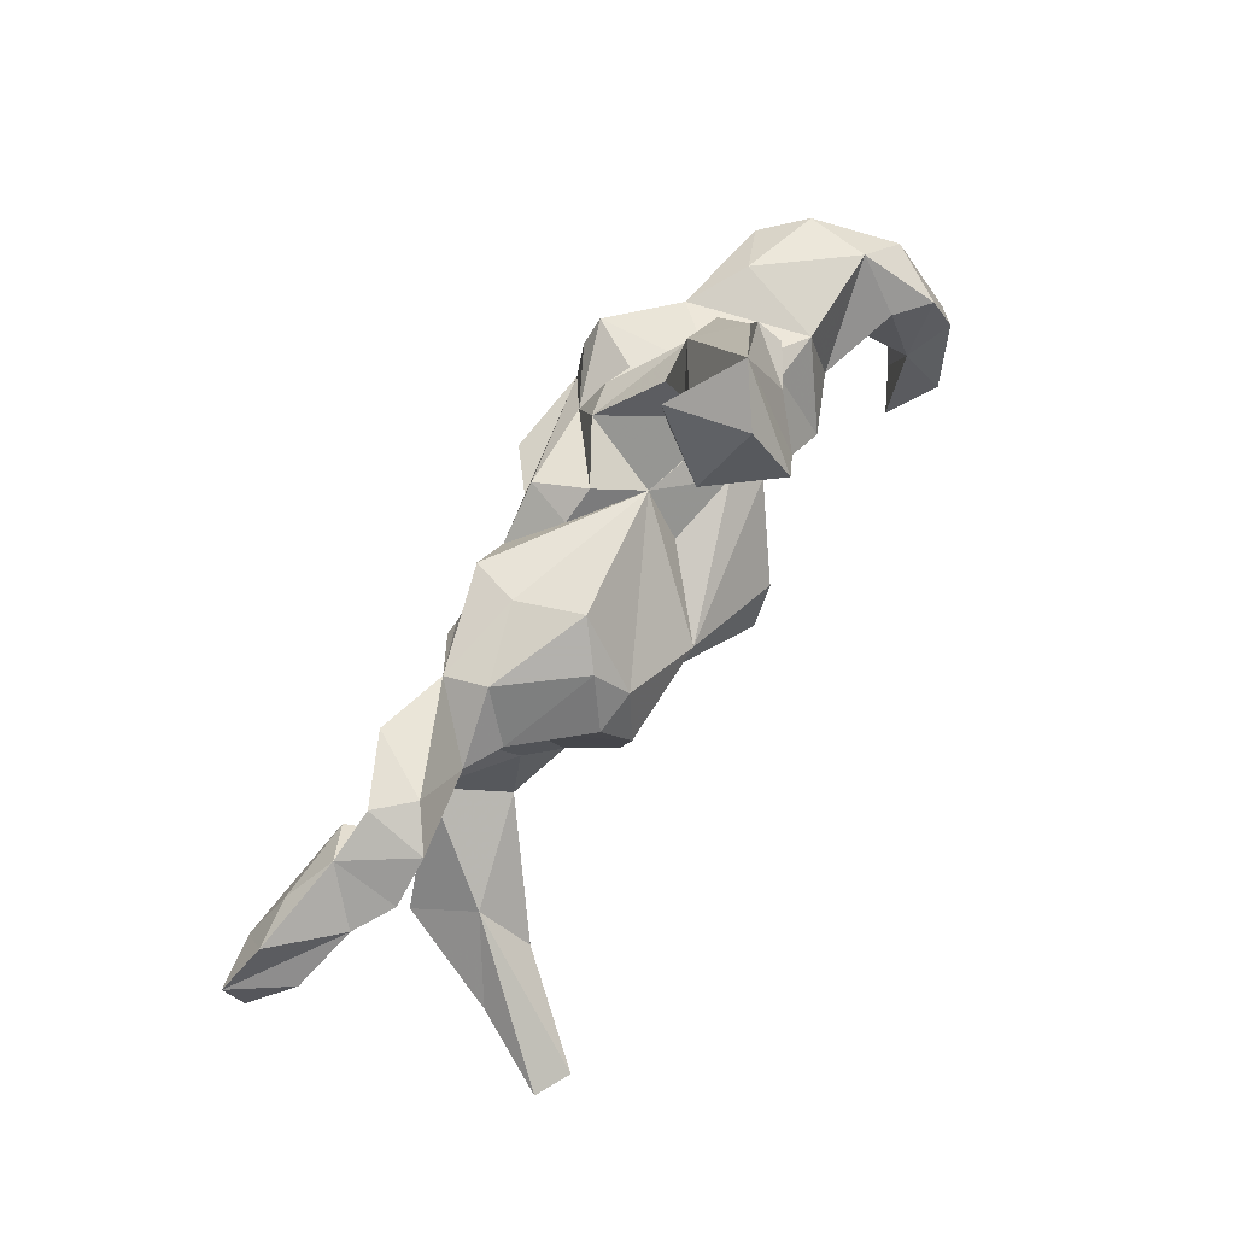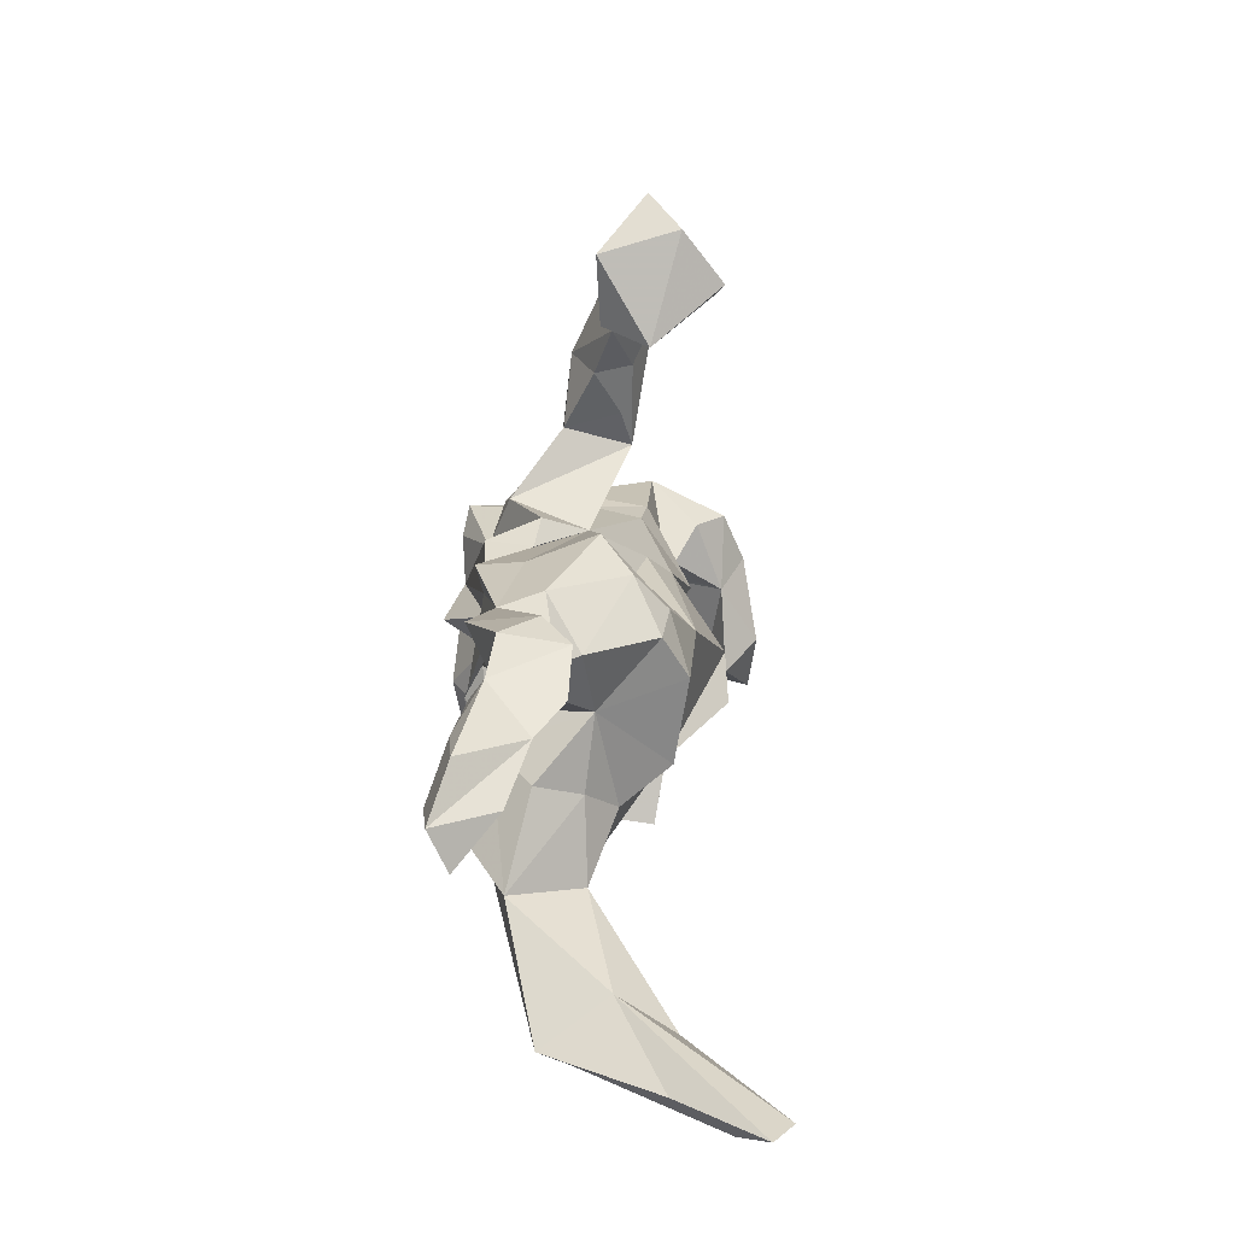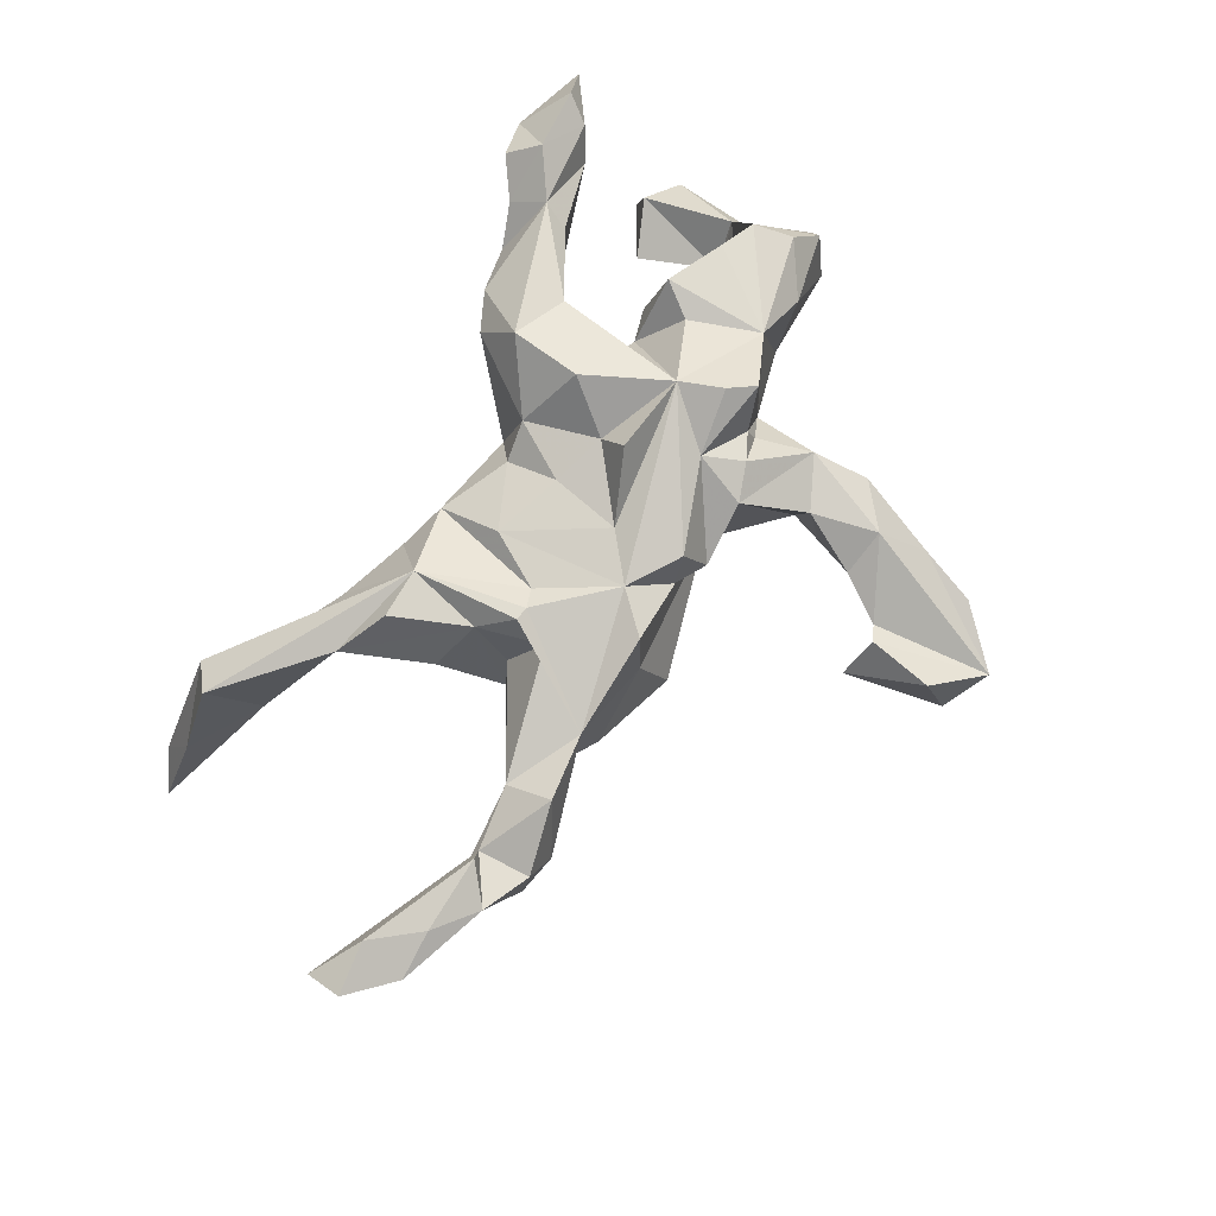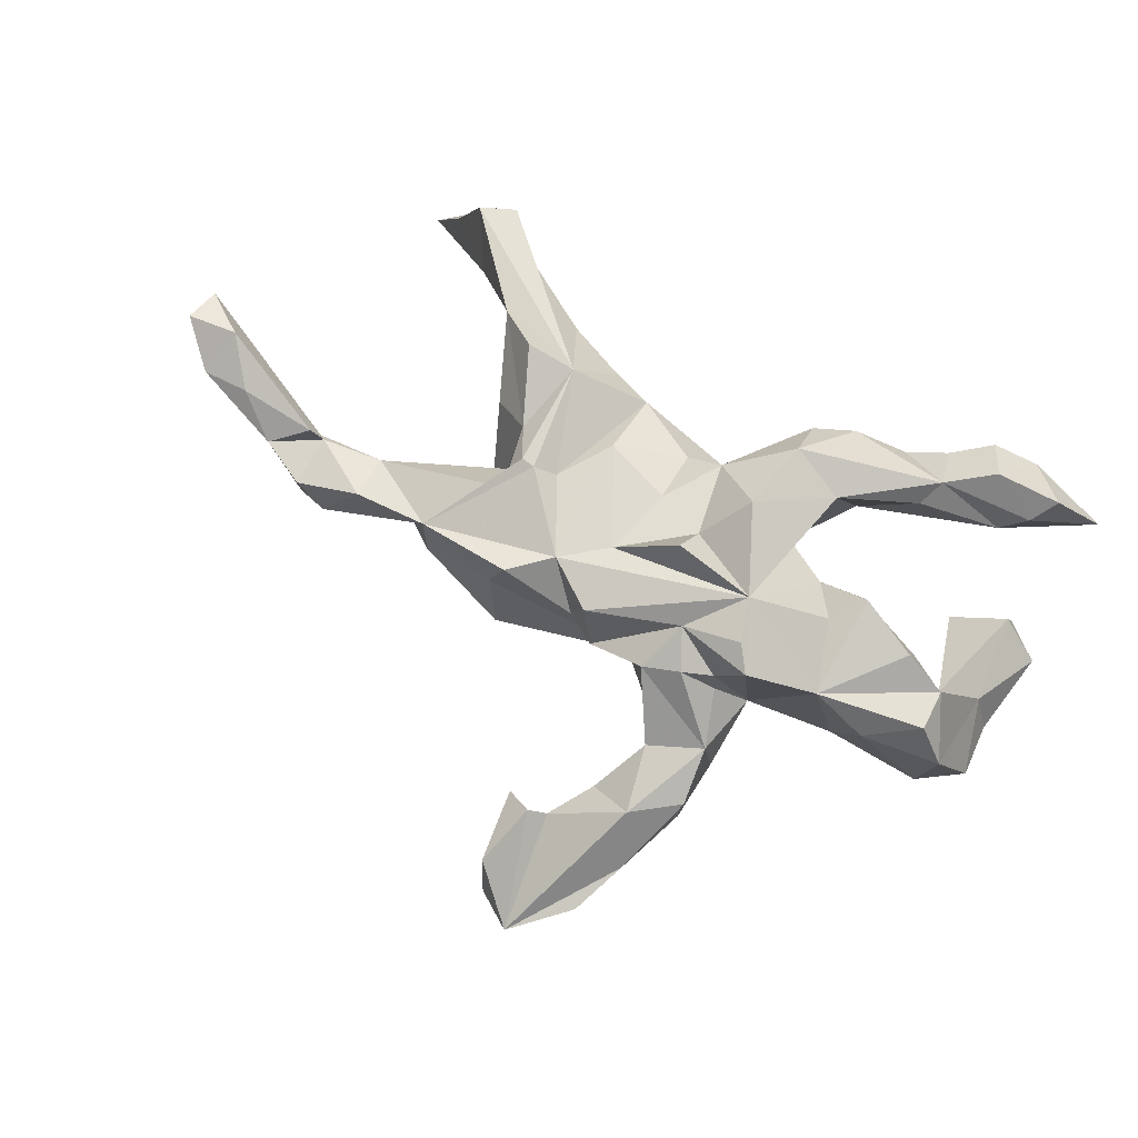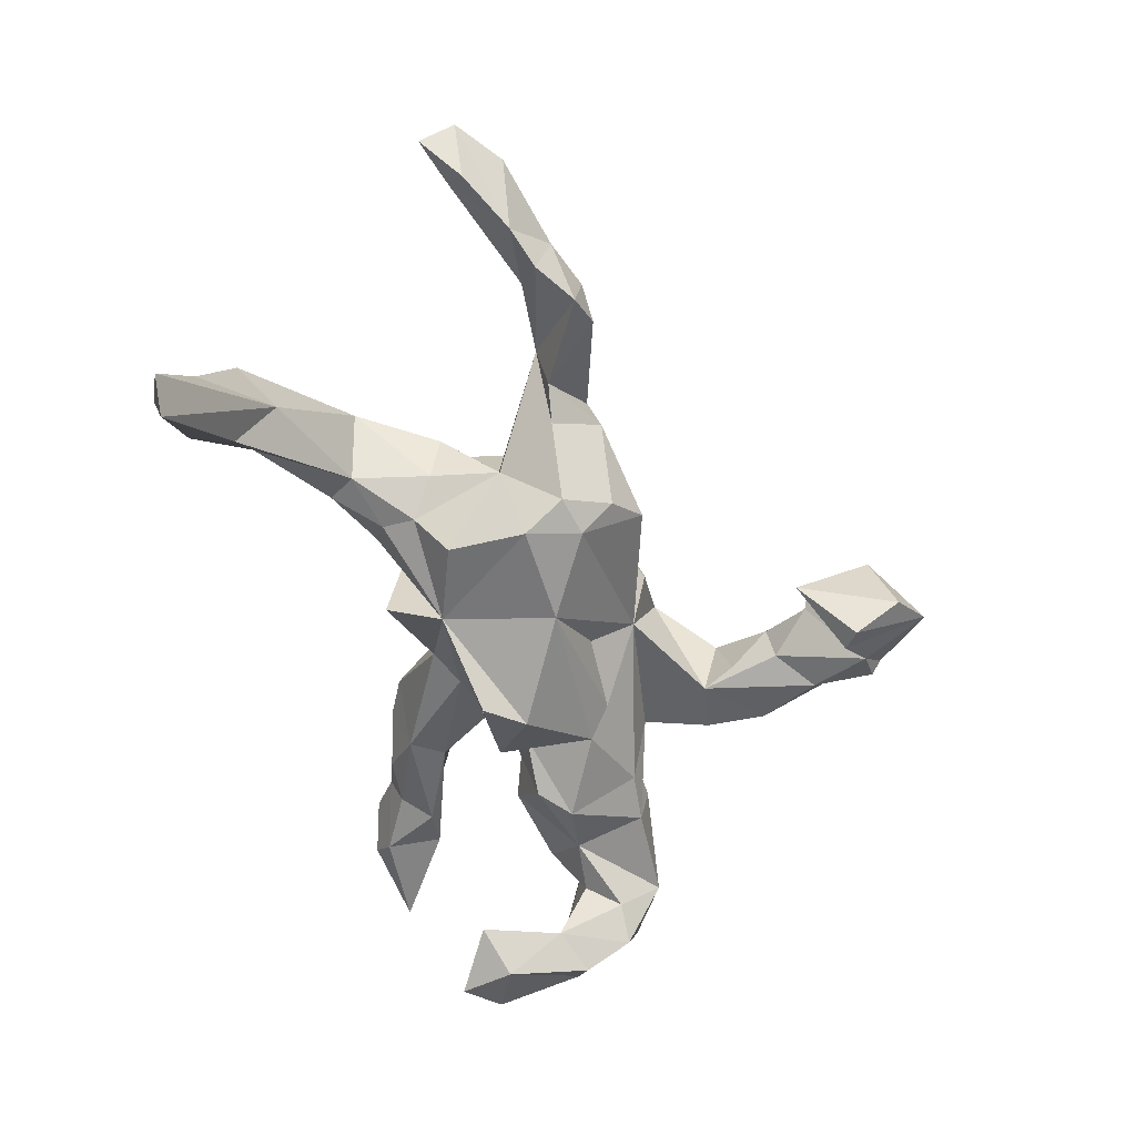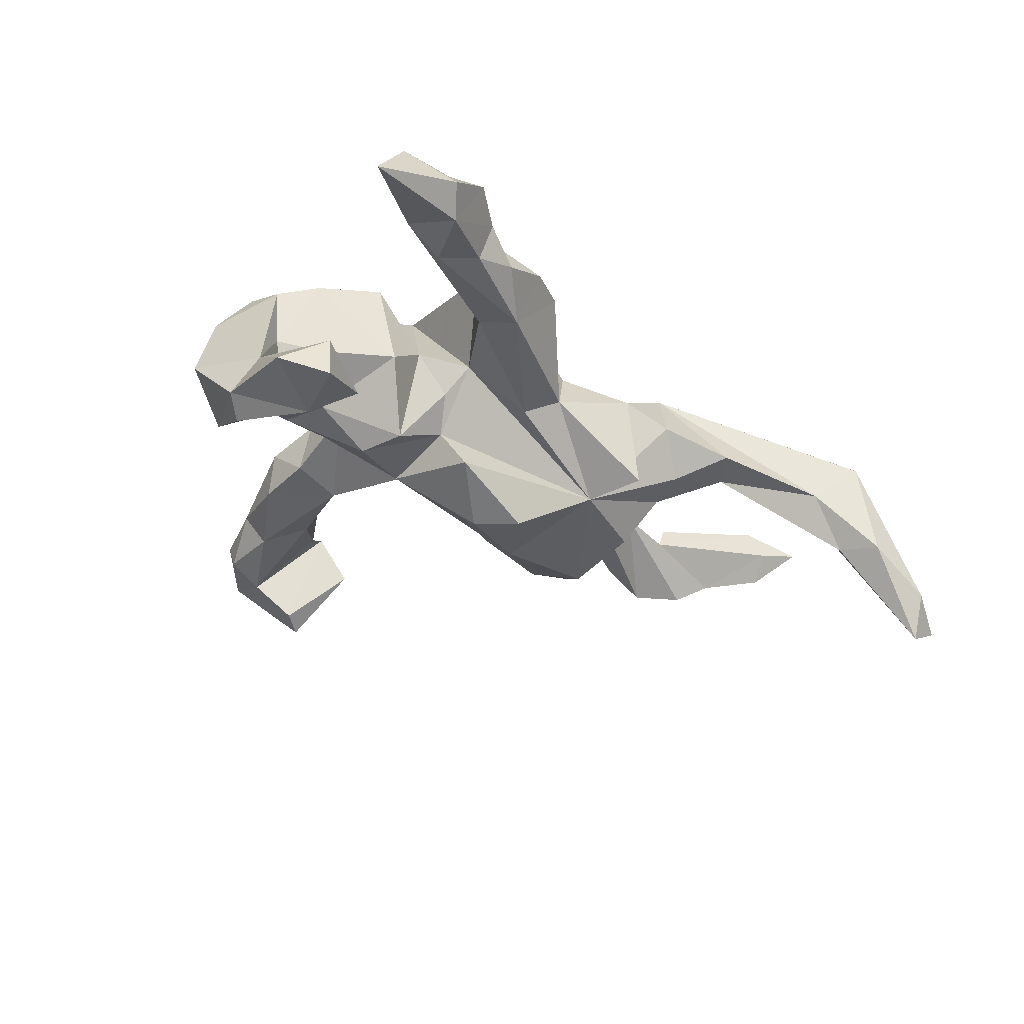
<metadata>
{"format":"obj","ext":"obj","renderer":"f3d","projection":"perspective","resolution":1024,"background":"white","views":[{"elev":77.4,"azim":122.6,"up":"+Y"},{"elev":23.2,"azim":94.3,"up":"+Y"},{"elev":74.0,"azim":124.9,"up":"+Z"},{"elev":76.9,"azim":-144.8,"up":"+Z"},{"elev":-62.8,"azim":107.6,"up":"+Z"},{"elev":-29.6,"azim":-38.1,"up":"+Z"}]}
</metadata>
<code>
v 0.8647 0.1401 0.1173
v 0.8634 0.07753 0.08902
v 0.7427 -0.3701 -0.3089
v 0.5521 -0.2706 -0.08495
v 0.6825 -0.3797 -0.3386
v 0.7785 0.1223 0.1322
v 0.7929 0.09923 0.07731
v 0.6719 -0.3546 -0.1683
v 0.5486 -0.3336 -0.1763
v 0.7895 0.2002 0.09498
v 0.6811 -0.4058 -0.2588
v 0.8024 0.1353 0.03019
v 0.7011 0.185 0.004308
v 0.5798 -0.3989 -0.1865
v 0.6382 0.2093 -0.03431
v 0.6032 -0.3361 0.01801
v 0.7094 0.19 0.1069
v 0.6339 0.2344 0.07173
v 0.5575 -0.3833 -0.02389
v 0.5641 0.2541 -0.03411
v 0.58 0.1814 0.09875
v 0.562 0.1741 0.05913
v 0.49 -0.3375 -0.08189
v 0.5015 0.2666 0.01254
v 0.457 0.1504 0.07323
v 0.5731 -0.2856 0.04744
v 0.5517 0.2627 0.06621
v 0.4432 0.2291 0.122
v 0.3703 -0.2089 -0.03453
v 0.4219 0.162 0.001305
v 0.3391 -0.2599 -0.01671
v 0.3293 0.2026 0.09324
v 0.3624 0.1493 -0.02837
v 0.2721 -0.1539 0.1331
v 0.3315 -0.08056 -0.02781
v 0.3071 0.03801 -0.0408
v 0.3109 0.2224 0.02688
v 0.4366 -0.1895 0.07712
v 0.3586 -0.05625 0.04423
v 0.2678 0.1381 -0.1324
v 0.3574 -0.1452 0.1421
v 0.2874 -0.02854 0.1103
v 0.2429 0.0653 -0.1711
v 0.2426 -0.07185 -0.1487
v 0.2835 0.02696 0.01652
v 0.2804 -0.1247 -0.07297
v 0.2514 0.07976 0.1245
v 0.2749 -0.1856 -0.05248
v 0.2147 0.2102 -0.08824
v 0.1102 -0.1289 -0.1296
v 0.07594 0.06586 -0.172
v 0.2238 -0.2212 0.02172
v 0.2483 0.02646 0.1521
v 0.1534 0.2468 -0.03648
v 0.1859 0.2135 0.06878
v 0.1995 0.152 -0.1391
v 0.2249 0.02727 0.1508
v 0.1897 0.01109 0.1262
v 0.1645 0.1979 0.1441
v 0.1486 -0.1975 0.06156
v -0.06646 0.1655 -0.001487
v -0.01601 -0.1963 -0.001156
v 0.1075 0.1298 0.1394
v 0.05287 0.01303 -0.1555
v 0.1509 -0.2191 -0.1161
v -0.0351 -0.1009 -0.2182
v -0.08897 -0.03955 -0.2099
v 0.1428 -0.08635 0.1226
v 0.04215 0.1801 0.07192
v -0.03306 0.4671 -0.09434
v -0.01388 0.2045 0.06578
v 0.03204 -0.1496 0.08976
v 0.03961 0.06343 0.1446
v -0.08322 0.4831 -0.0175
v -0.1953 0.01776 0.2083
v -0.1247 0.522 -0.1841
v -0.07089 -0.1635 -0.02728
v -0.09086 0.6299 -0.1368
v 0.01722 0.1781 0.1472
v -0.09102 0.5479 -0.2007
v -0.0265 -0.1599 0.1318
v -0.04286 0.09209 -0.06413
v 0.02405 -0.05835 0.1327
v -0.07041 0.5952 -0.01259
v -0.1634 0.6653 -0.08237
v -0.1669 -0.1154 -0.1459
v -0.1866 0.5488 -0.129
v -0.1123 0.4676 -0.03261
v -0.06451 -0.03465 0.1584
v -0.1836 -0.1458 0.03223
v -0.1103 0.1968 0.1246
v -0.2018 0.2568 -0.05673
v -0.1676 0.08408 -0.08299
v -0.2046 0.04286 -0.1199
v -0.05624 0.01477 0.2244
v -0.1824 0.3152 -0.04103
v -0.2416 0.5511 -0.09368
v -0.1732 0.3957 -0.05933
v -0.2458 -0.2572 0.04308
v -0.1921 -0.07557 -0.07899
v -0.2019 -0.3093 0.03056
v -0.152 0.388 -0.002328
v -0.1966 0.6708 -0.02071
v -0.1138 -0.3059 0.1178
v -0.111 -0.1143 0.2204
v -0.2422 0.5699 -0.05472
v -0.1858 0.2884 0.048
v -0.1701 0.1695 0.1387
v -0.1301 0.1096 0.161
v -0.2368 0.4475 -0.08635
v -0.177 -0.3424 0.1222
v -0.2245 0.3968 0.03845
v -0.2901 0.2397 -0.03577
v -0.2663 0.4705 -0.03434
v -0.2172 -0.2121 0.1731
v -0.3298 -0.03361 -0.1453
v -0.2816 0.1236 0.02056
v -0.2943 0.3418 -0.04799
v -0.1206 -0.2387 0.1978
v -0.271 0.2383 0.05951
v -0.2101 -0.1117 -0.01869
v -0.2688 -0.1112 0.04264
v -0.2935 0.3303 0.03002
v -0.3349 -0.3754 0.06891
v -0.2169 0.1415 0.1266
v -0.2268 0.08817 0.2148
v -0.3452 -0.3376 0.1626
v -0.2618 0.1265 0.2076
v -0.2278 0.1507 0.087
v -0.2857 -0.08363 -0.1211
v -0.427 -0.05167 -0.1014
v -0.2639 -0.3716 0.08503
v -0.3409 0.08214 -0.06276
v -0.3711 0.06879 0.1245
v -0.3176 -0.04659 0.1275
v -0.3438 -0.1441 -0.0109
v -0.3328 -0.2939 0.1369
v -0.3535 -0.1051 0.1446
v -0.4256 0.07017 -0.06669
v -0.325 -0.3983 0.1269
v -0.3906 -0.3342 0.06803
v -0.4293 -0.4349 0.06659
v -0.4128 -0.3933 0.1924
v -0.4621 -0.3451 0.09925
v -0.4855 -0.2525 -0.1995
v -0.5608 -0.2244 -0.2502
v -0.5824 -0.3213 -0.2358
v -0.4717 -0.1168 -0.03891
v -0.4688 0.07462 0.07304
v -0.4602 -0.07278 0.1245
v -0.5172 -0.06573 -0.1081
v -0.3809 -0.4458 0.1529
v -0.5444 -0.124 -0.1883
v -0.4558 -0.4726 0.1094
v -0.5481 -0.007007 -0.1443
v -0.6022 -0.009956 -0.1887
v -0.6054 -0.1373 -0.118
v -0.5716 -0.2976 -0.157
v -0.5458 -0.08511 -0.03213
v -0.6144 -0.09302 -0.2231
v -0.5715 -0.1239 -0.146
v -0.5464 0.0111 0.1044
v -0.6443 -0.1184 -0.1928
v -0.6515 -0.2727 -0.2091
v -0.5371 -0.06025 0.08442
v -0.5202 -0.4126 0.1807
v -0.4974 -0.3695 0.151
v -0.5869 0.05645 -0.06497
v -0.6021 0.03229 0.03943
v -0.6558 -0.008665 -0.09374
v -0.5977 -0.4532 0.08262
f 56 51 61
f 82 61 51
f 94 61 93
f 82 93 61
f 139 117 133
f 61 133 117
f 116 139 133
f 134 117 139
f 107 92 96
f 98 96 92
f 110 98 92
f 118 110 92
f 87 98 110
f 51 94 93
f 133 61 94
f 168 149 139
f 134 139 149
f 131 168 139
f 169 149 168
f 170 169 168
f 162 149 169
f 134 149 162
f 165 162 169
f 93 82 51
f 116 133 94
f 118 92 113
f 117 113 92
f 123 118 113
f 114 110 118
f 114 97 110
f 87 110 97
f 106 97 114
f 76 80 70
f 78 70 80
f 74 76 70
f 85 80 76
f 78 80 85
f 87 85 76
f 74 87 76
f 106 85 87
f 106 87 97
f 84 78 85
f 34 53 57
f 32 57 53
f 58 34 57
f 42 53 34
f 47 53 42
f 41 42 34
f 38 42 41
f 34 38 41
f 39 42 38
f 16 38 34
f 19 16 34
f 4 38 16
f 25 22 28
f 27 28 22
f 32 25 28
f 21 18 22
f 27 22 18
f 17 18 21
f 10 18 17
f 18 10 13
f 1 13 10
f 15 18 13
f 6 17 21
f 21 22 6
f 7 6 22
f 6 10 17
f 2 6 7
f 13 7 22
f 12 13 1
f 6 1 10
f 2 12 1
f 7 13 12
f 7 12 2
f 6 2 1
f 120 117 129
f 125 129 117
f 92 61 117
f 91 61 92
f 43 51 56
f 54 56 61
f 56 40 43
f 36 43 40
f 49 40 56
f 165 134 162
f 50 51 43
f 36 44 43
f 50 43 44
f 46 44 36
f 90 100 50
f 86 50 100
f 77 90 50
f 121 100 90
f 35 46 36
f 50 44 46
f 150 148 136
f 131 136 148
f 138 150 136
f 159 148 150
f 134 150 138
f 122 138 136
f 135 138 122
f 130 122 136
f 122 121 90
f 75 122 90
f 130 121 122
f 99 90 77
f 62 77 50
f 65 62 50
f 45 47 42
f 32 53 47
f 36 45 42
f 25 47 45
f 36 42 39
f 130 100 121
f 171 144 142
f 141 142 144
f 154 171 142
f 167 144 171
f 4 3 5
f 11 5 3
f 9 4 5
f 8 3 4
f 11 3 8
f 29 4 9
f 14 9 5
f 11 14 5
f 142 141 124
f 101 124 141
f 140 142 124
f 60 65 50
f 51 50 67
f 66 67 50
f 86 67 66
f 86 66 50
f 94 86 100
f 116 100 130
f 131 130 136
f 165 159 150
f 151 148 159
f 157 159 165
f 157 165 169
f 170 157 169
f 95 75 89
f 105 89 75
f 81 89 105
f 115 105 75
f 73 95 89
f 73 75 95
f 89 81 83
f 72 83 81
f 73 89 83
f 68 83 72
f 63 58 57
f 60 34 58
f 90 115 75
f 119 105 115
f 81 105 119
f 127 119 115
f 104 81 119
f 68 60 58
f 63 68 58
f 72 60 68
f 52 34 60
f 35 39 38
f 31 34 52
f 29 38 4
f 23 19 34
f 8 4 16
f 8 16 19
f 24 27 20
f 18 20 27
f 28 27 24
f 24 32 28
f 47 25 32
f 30 32 24
f 20 18 15
f 63 32 59
f 55 59 32
f 61 63 59
f 57 32 63
f 37 55 32
f 13 22 25
f 25 15 13
f 52 60 50
f 62 65 60
f 48 52 50
f 46 48 50
f 31 52 48
f 29 31 48
f 67 86 94
f 116 94 100
f 116 130 131
f 151 131 148
f 157 151 159
f 161 151 157
f 51 67 94
f 139 116 131
f 155 168 131
f 151 155 131
f 156 168 155
f 63 75 73
f 153 151 161
f 127 137 144
f 99 144 137
f 167 127 144
f 137 115 99
f 90 99 115
f 127 115 137
f 104 101 62
f 77 62 101
f 81 104 62
f 111 101 104
f 167 166 143
f 154 143 166
f 127 167 143
f 171 166 167
f 140 127 143
f 132 127 140
f 152 140 143
f 111 127 132
f 124 132 140
f 101 111 132
f 119 127 111
f 124 101 132
f 119 111 104
f 9 23 29
f 31 29 23
f 19 23 14
f 9 14 23
f 143 154 152
f 142 152 154
f 142 140 152
f 11 19 14
f 8 19 11
f 84 85 74
f 88 74 85
f 70 84 74
f 108 91 120
f 107 120 91
f 129 108 120
f 109 91 108
f 91 71 61
f 69 61 71
f 109 71 91
f 129 125 108
f 109 108 125
f 46 29 48
f 34 31 23
f 62 60 72
f 35 38 29
f 69 63 61
f 79 63 69
f 55 61 59
f 54 61 55
f 54 55 37
f 30 37 32
f 20 30 24
f 25 30 20
f 33 37 30
f 36 25 45
f 73 68 63
f 83 68 73
f 33 25 36
f 79 75 63
f 126 75 109
f 79 109 75
f 128 126 109
f 128 75 126
f 134 75 128
f 20 15 25
f 33 30 25
f 40 33 36
f 49 37 33
f 71 79 69
f 109 79 71
f 125 128 109
f 75 134 135
f 138 135 134
f 122 75 135
f 117 134 128
f 150 134 165
f 29 46 35
f 39 35 36
f 81 62 72
f 114 85 106
f 85 112 88
f 102 88 112
f 114 112 85
f 87 74 88
f 78 84 70
f 98 88 102
f 107 102 112
f 120 107 112
f 96 102 107
f 98 102 96
f 91 92 107
f 123 120 112
f 114 123 112
f 113 120 123
f 113 117 120
f 49 56 54
f 37 49 54
f 49 33 40
f 128 125 117
f 153 155 151
f 156 155 153
f 163 157 170
f 170 168 156
f 163 170 156
f 145 158 147
f 164 147 158
f 164 158 157
f 153 157 158
f 146 145 147
f 153 158 145
f 163 164 157
f 153 145 146
f 160 153 146
f 161 157 153
f 146 164 163
f 156 153 160
f 163 156 160
f 146 163 160
f 164 146 147
f 101 99 77
f 99 141 144
f 101 141 99
f 154 166 171
f 98 87 88
f 118 123 114

</code>
